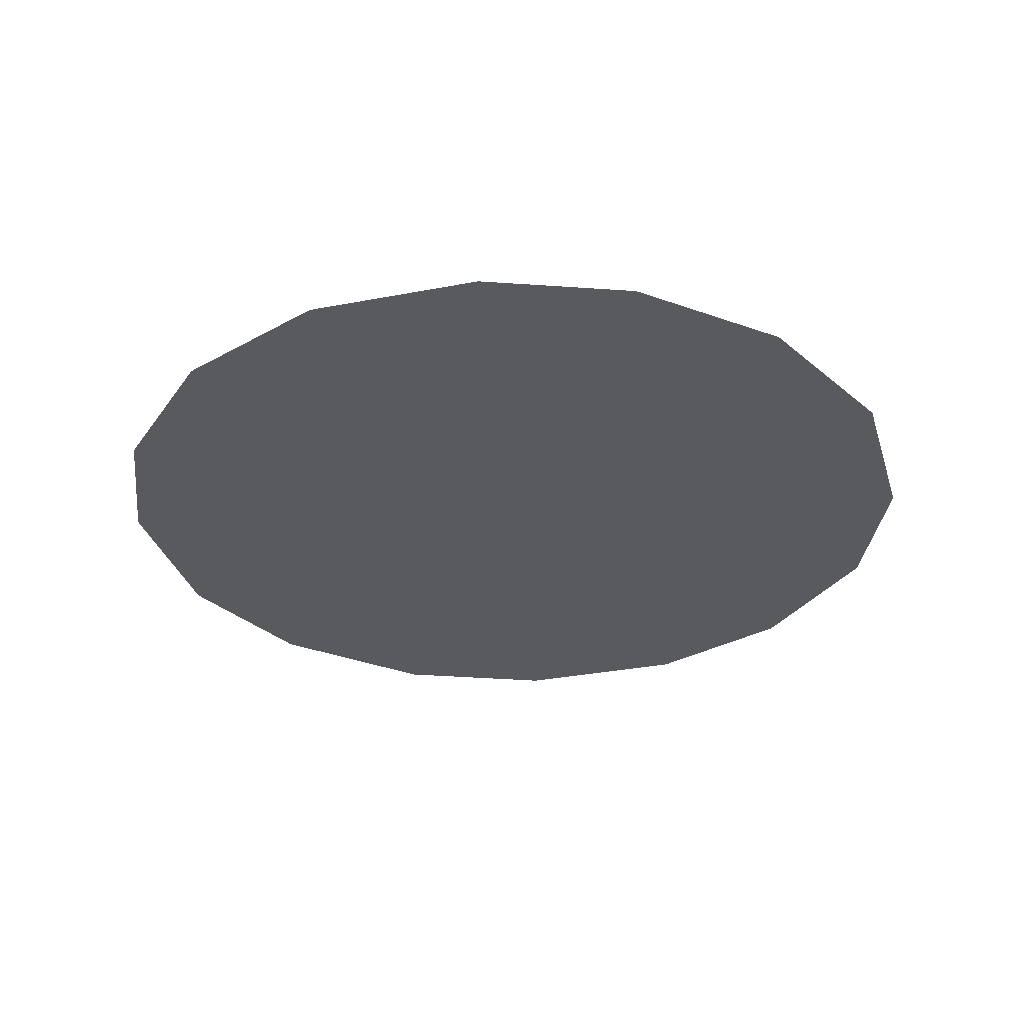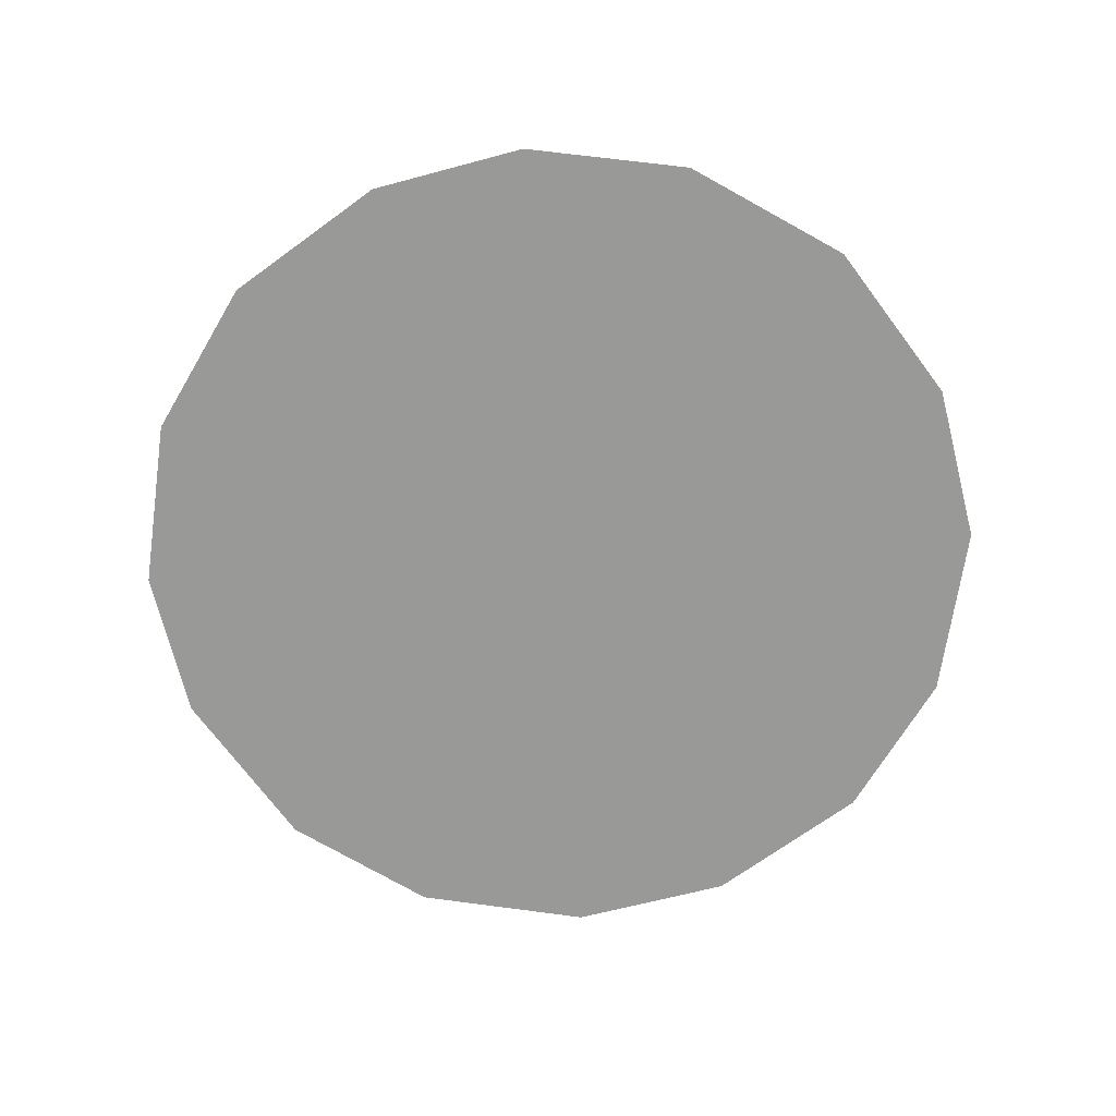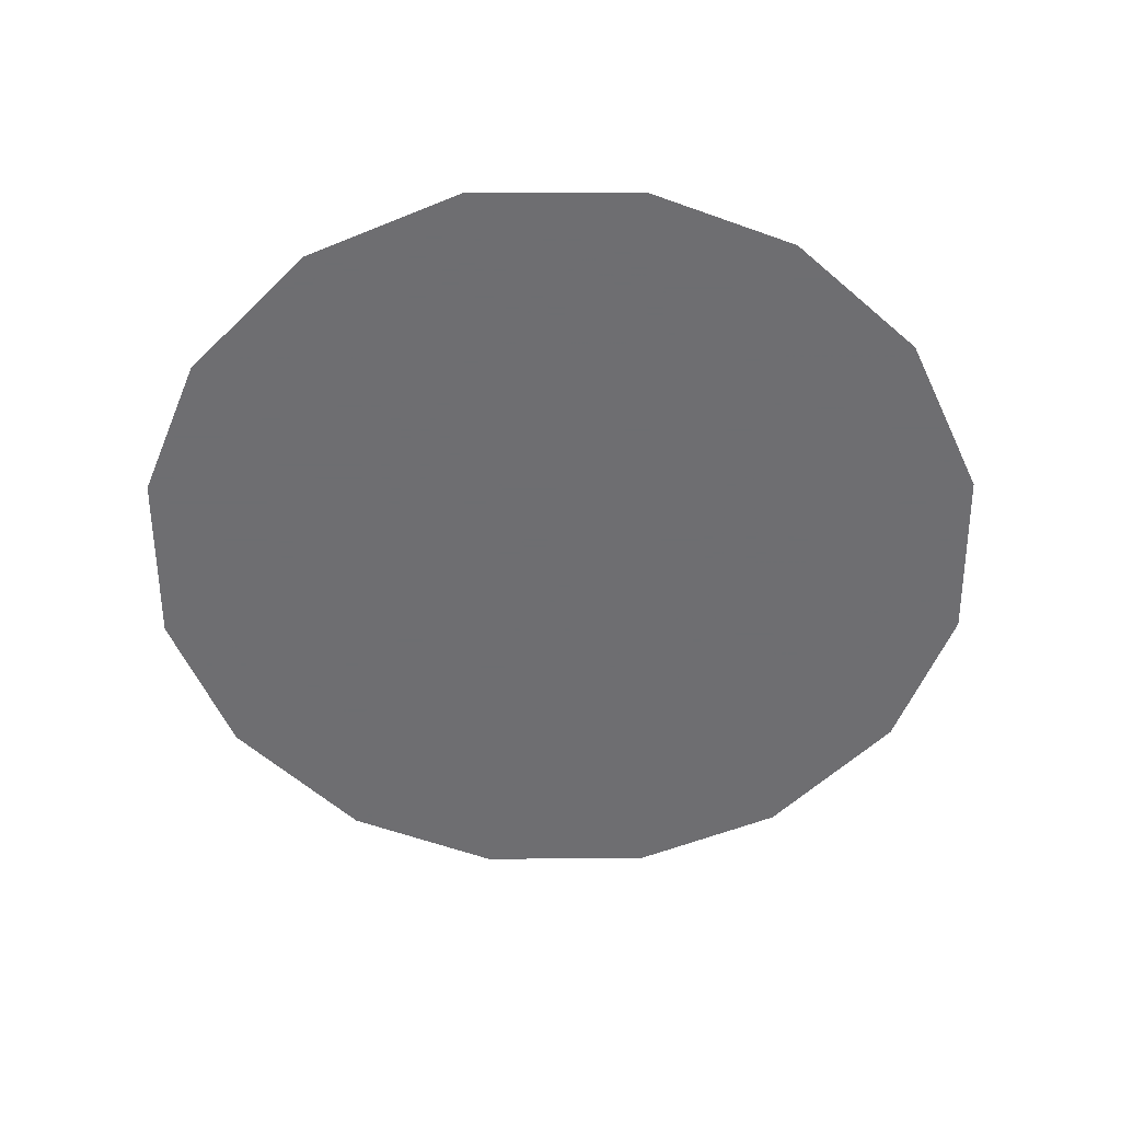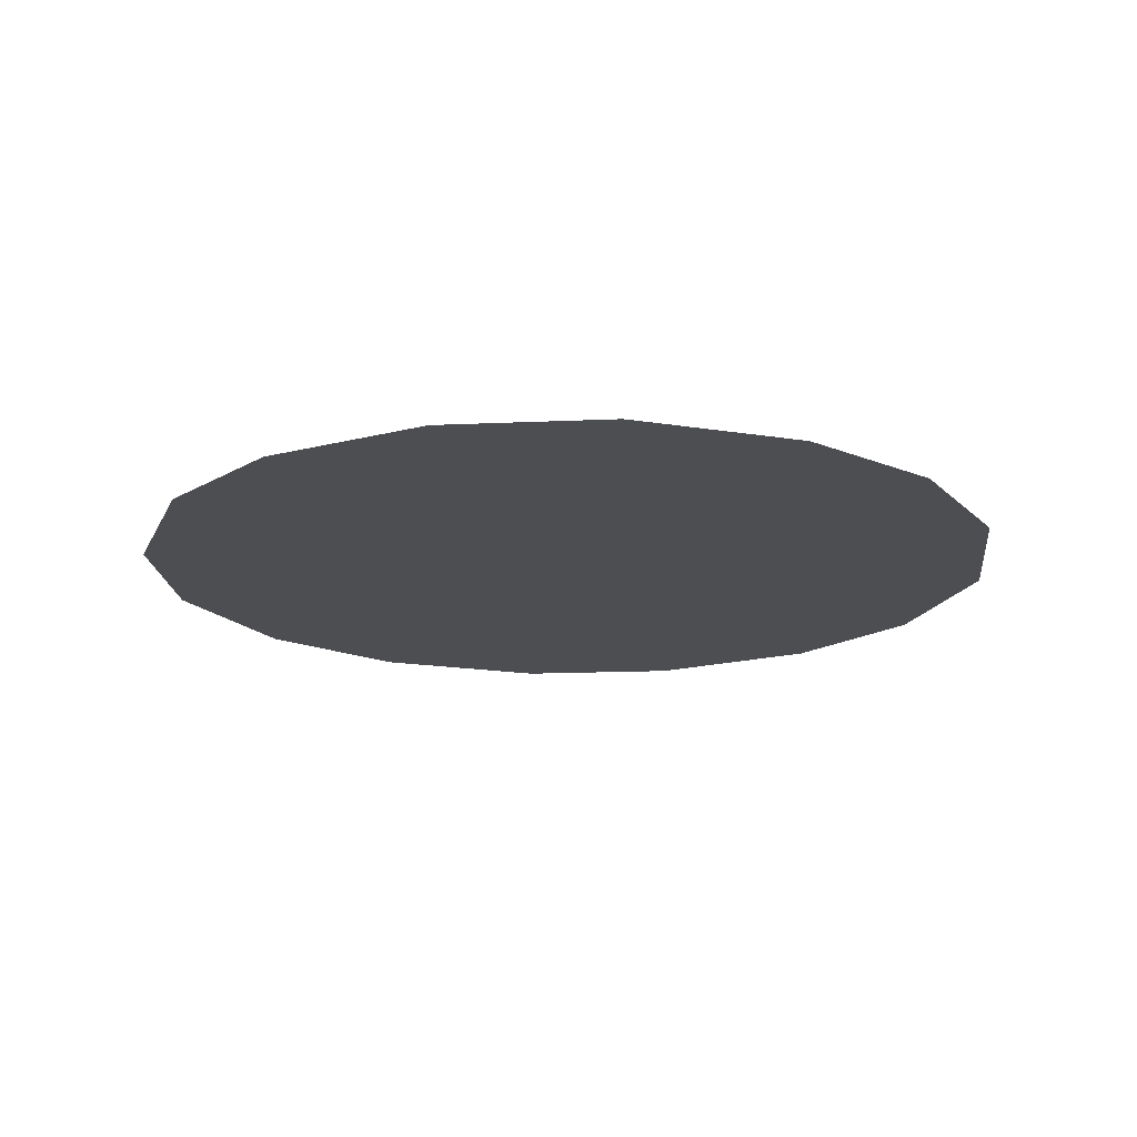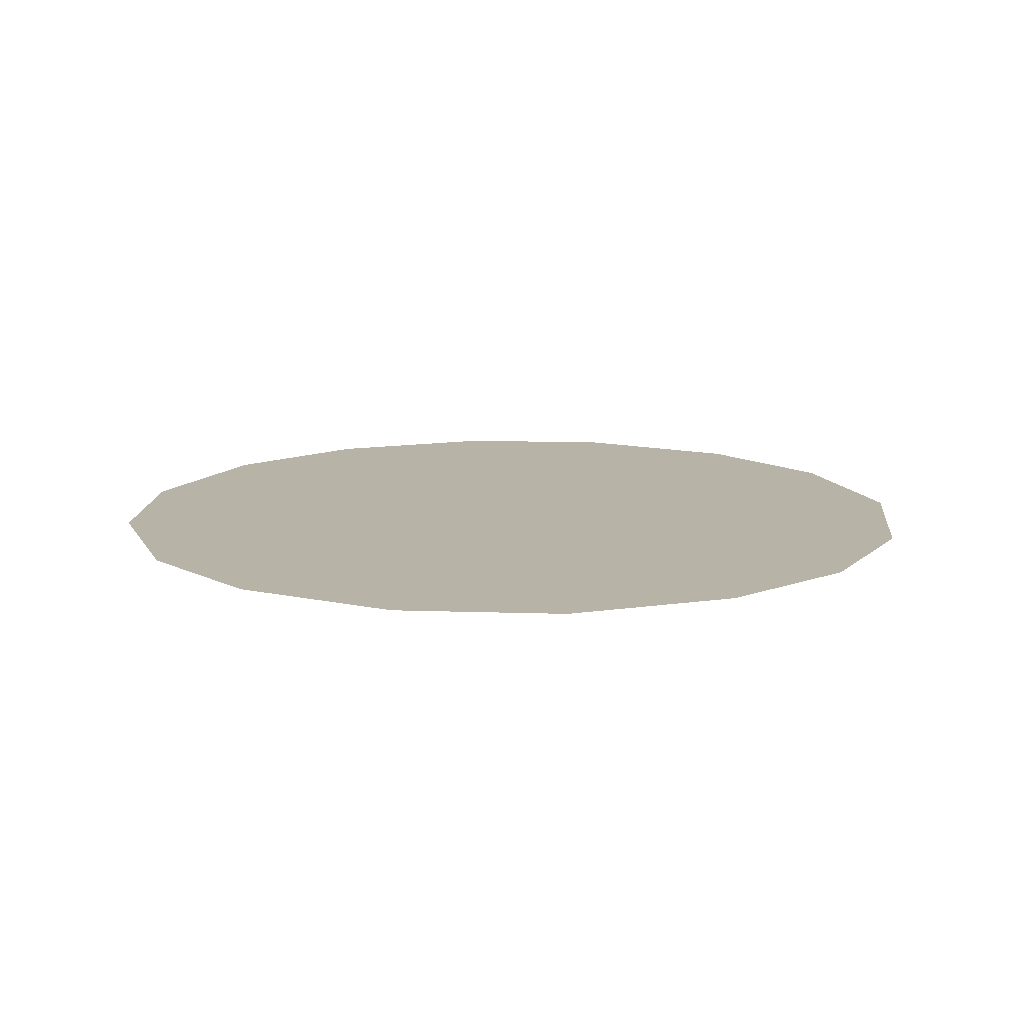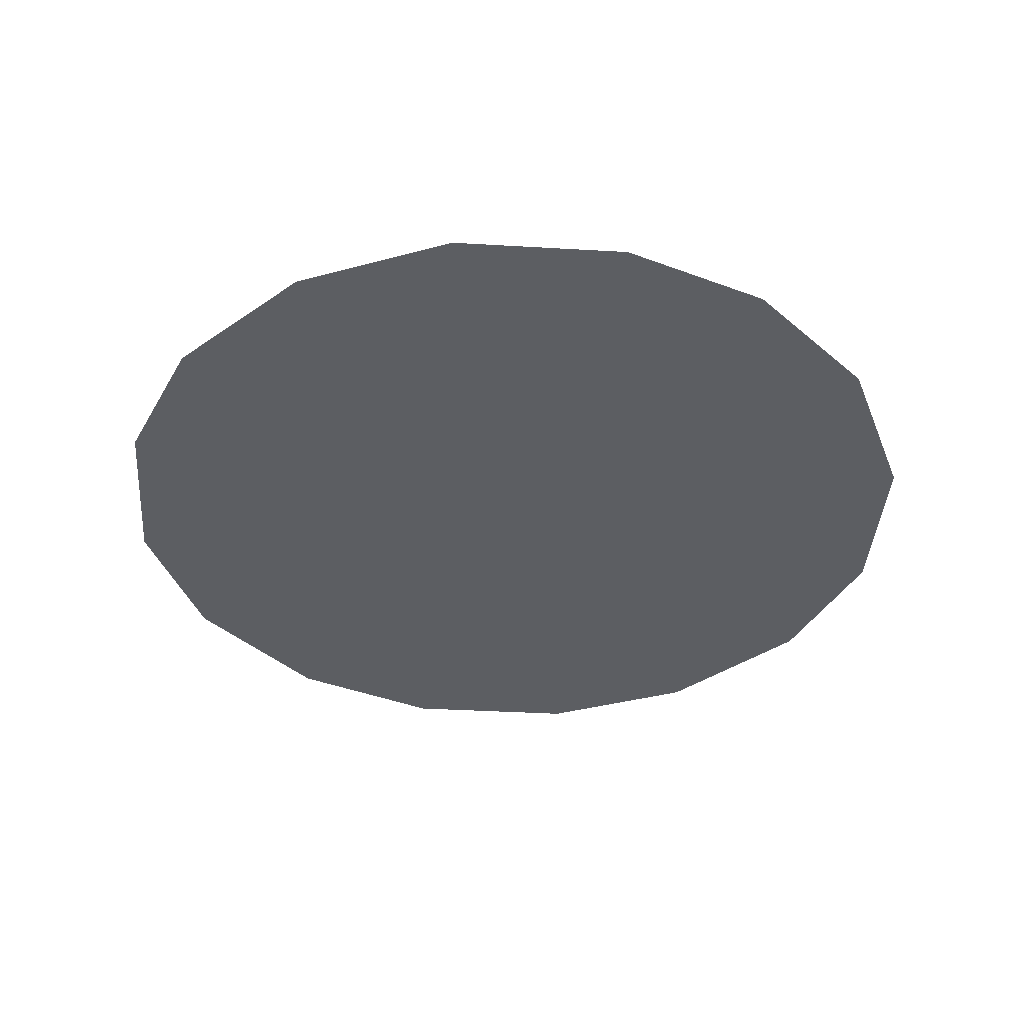
<metadata>
{"format":"obj","ext":"obj","renderer":"f3d","projection":"perspective","resolution":1024,"background":"white","views":[{"elev":-31.2,"azim":-156.1,"up":"+Z"},{"elev":-68.8,"azim":-135.3,"up":"+Z"},{"elev":-54.4,"azim":-171.3,"up":"+Z"},{"elev":-17.2,"azim":170.3,"up":"+Z"},{"elev":12.9,"azim":169.5,"up":"+Z"},{"elev":-38.0,"azim":-175.8,"up":"+Z"}]}
</metadata>
<code>
v 0.02078 0.7566 0.01
v 0.02192 0.7606 0.01
v 0.02432 0.7635 0.01
v 0.02743 0.7653 0.01
v 0.03139 0.7659 0.01
v 0.03513 0.7649 0.01
v 0.03828 0.7625 0.01
v 0.04011 0.7595 0.01
v 0.04076 0.7553 0.01
v 0.03983 0.7517 0.01
v 0.03737 0.7484 0.01
v 0.03415 0.7465 0.01
v 0.03013 0.7459 0.01
v 0.02651 0.7468 0.01
v 0.02324 0.7493 0.01
v 0.02135 0.7525 0.01
v 0.02901 0.7589 0.01
v 0.02732 0.7619 0.01
v 0.03461 0.7582 0.01
v 0.02524 0.7587 0.01
v 0.03113 0.7621 0.01
v 0.03716 0.7598 0.01
v 0.03437 0.7615 0.01
v 0.03748 0.7563 0.01
v 0.03283 0.7524 0.01
v 0.03457 0.7551 0.01
v 0.03158 0.7567 0.01
v 0.03632 0.752 0.01
v 0.03207 0.7595 0.01
v 0.02734 0.7544 0.01
v 0.03828 0.7538 0.01
v 0.03427 0.7496 0.01
v 0.03062 0.7495 0.01
v 0.02974 0.7525 0.01
v 0.02648 0.7509 0.01
v 0.02441 0.7533 0.01
v 0.02721 0.757 0.01
v 0.02463 0.756 0.01
v 0.02811 0.7489 0.01
f 34 35 39
f 19 26 24
f 13 12 33
f 7 23 22
f 6 21 23
f 27 30 34
f 18 20 17
f 35 36 15
f 20 3 2
f 18 3 20
f 18 4 3
f 31 28 10
f 32 11 28
f 9 24 31
f 26 28 31
f 23 7 6
f 9 8 24
f 29 17 27
f 19 22 23
f 22 8 7
f 27 17 37
f 4 18 21
f 2 1 20
f 21 6 5
f 5 4 21
f 22 24 8
f 1 16 36
f 29 23 21
f 22 19 24
f 18 17 21
f 26 19 27
f 32 33 12
f 19 29 27
f 26 25 28
f 37 17 20
f 25 26 27
f 32 28 25
f 11 10 28
f 23 29 19
f 17 29 21
f 36 30 38
f 39 35 14
f 9 31 10
f 26 31 24
f 32 25 33
f 11 32 12
f 34 33 25
f 13 33 39
f 27 34 25
f 34 30 35
f 36 35 30
f 14 35 15
f 37 38 30
f 15 36 16
f 37 20 38
f 27 37 30
f 20 1 38
f 1 36 38
f 13 39 14
f 34 39 33

</code>
